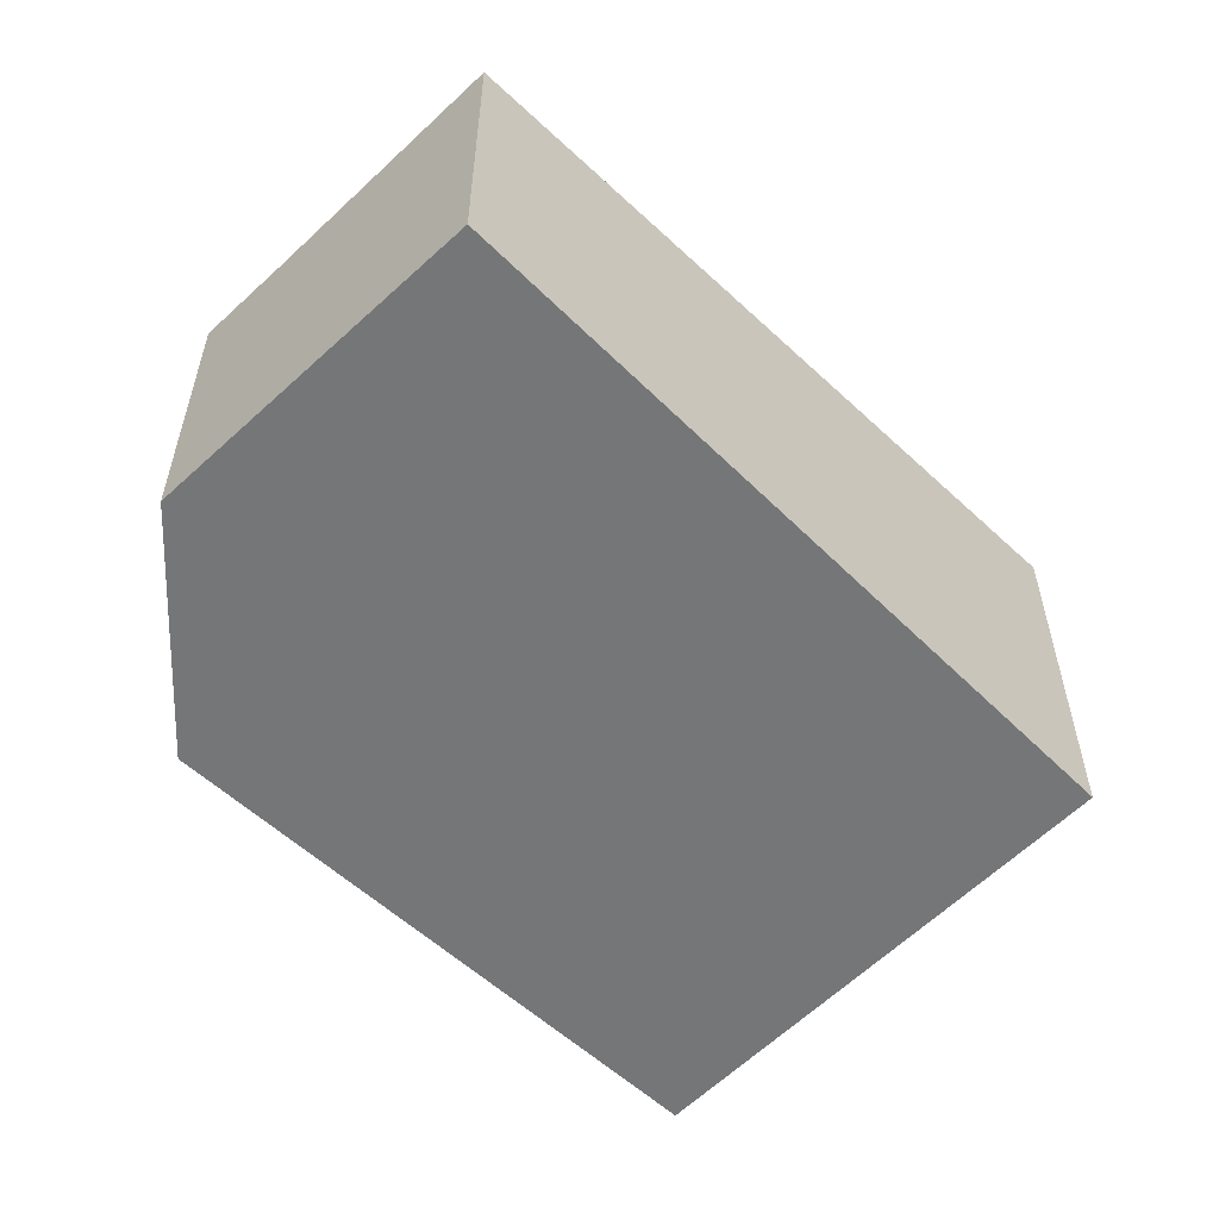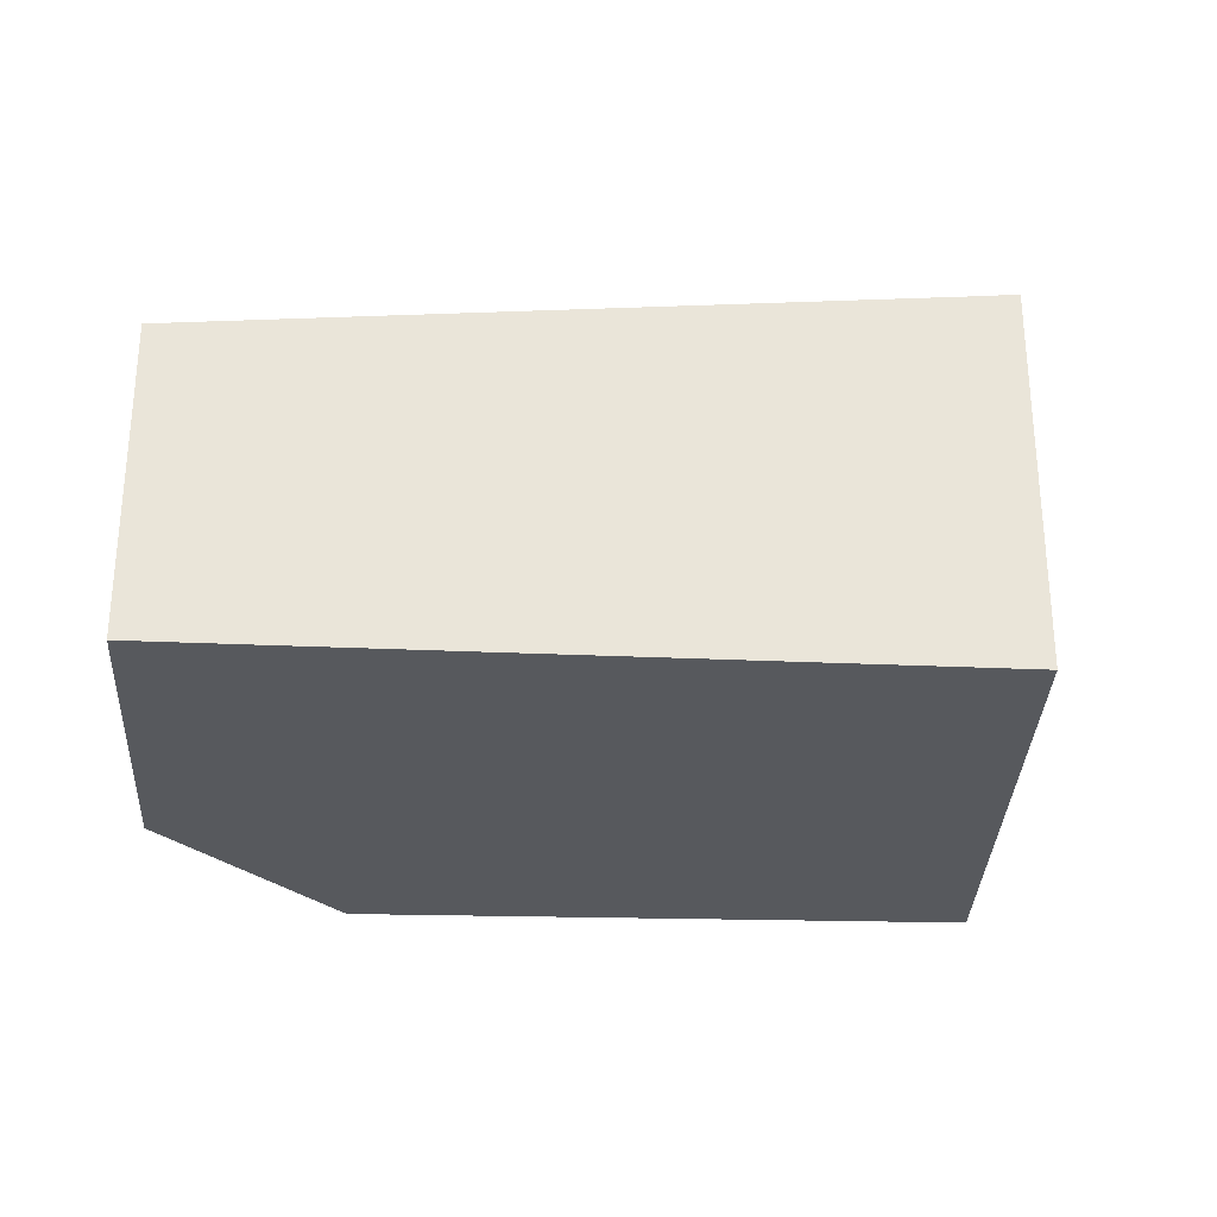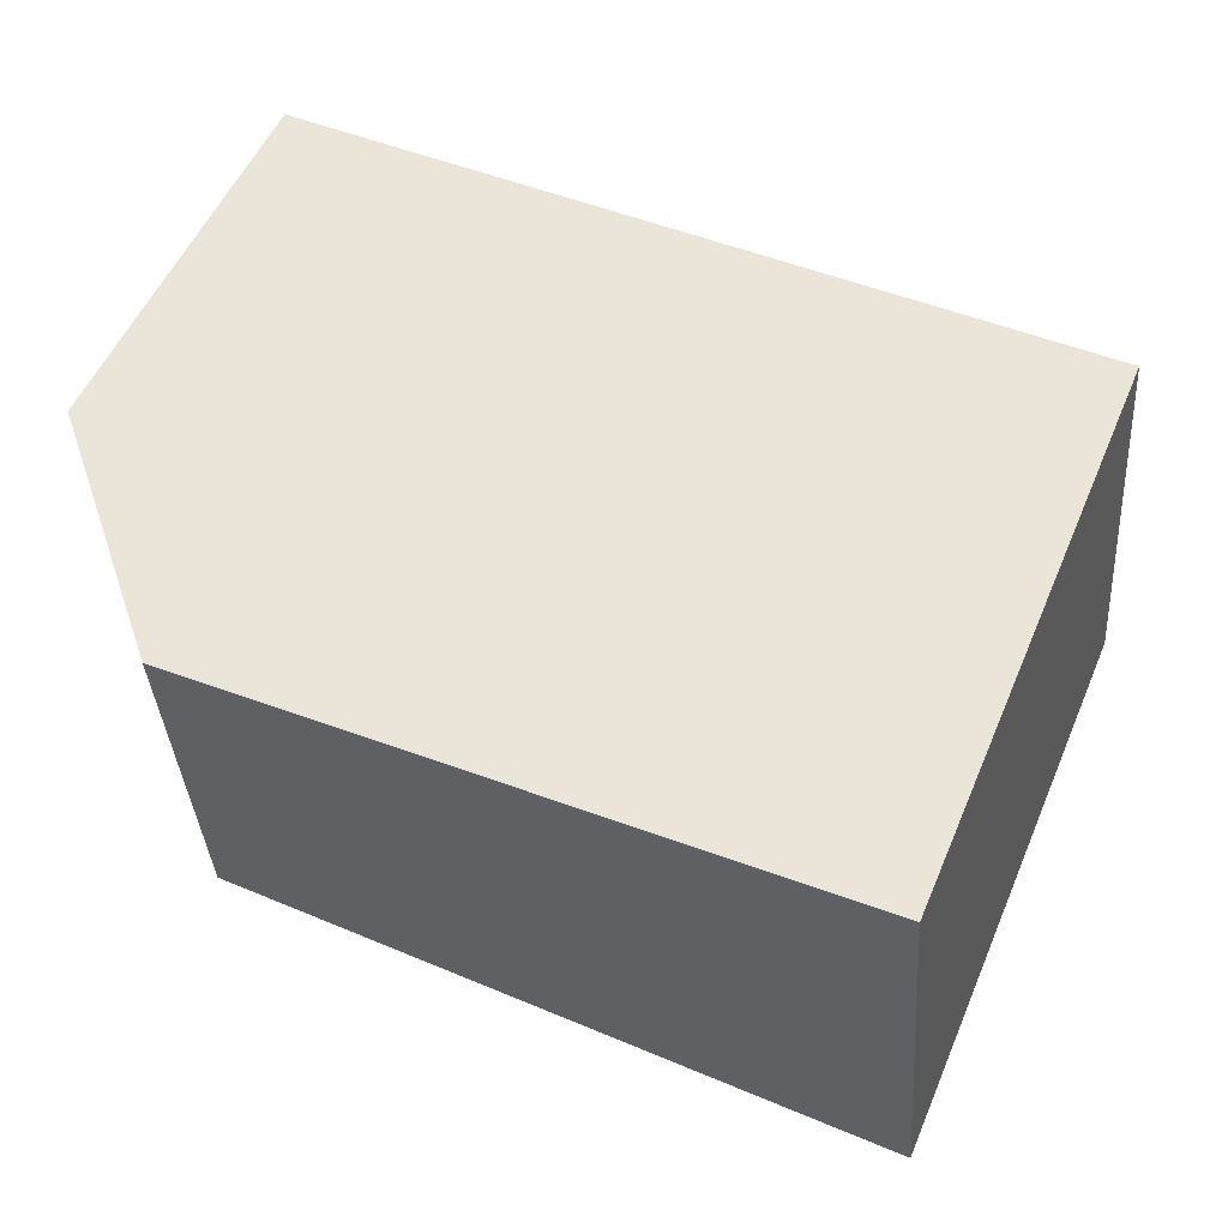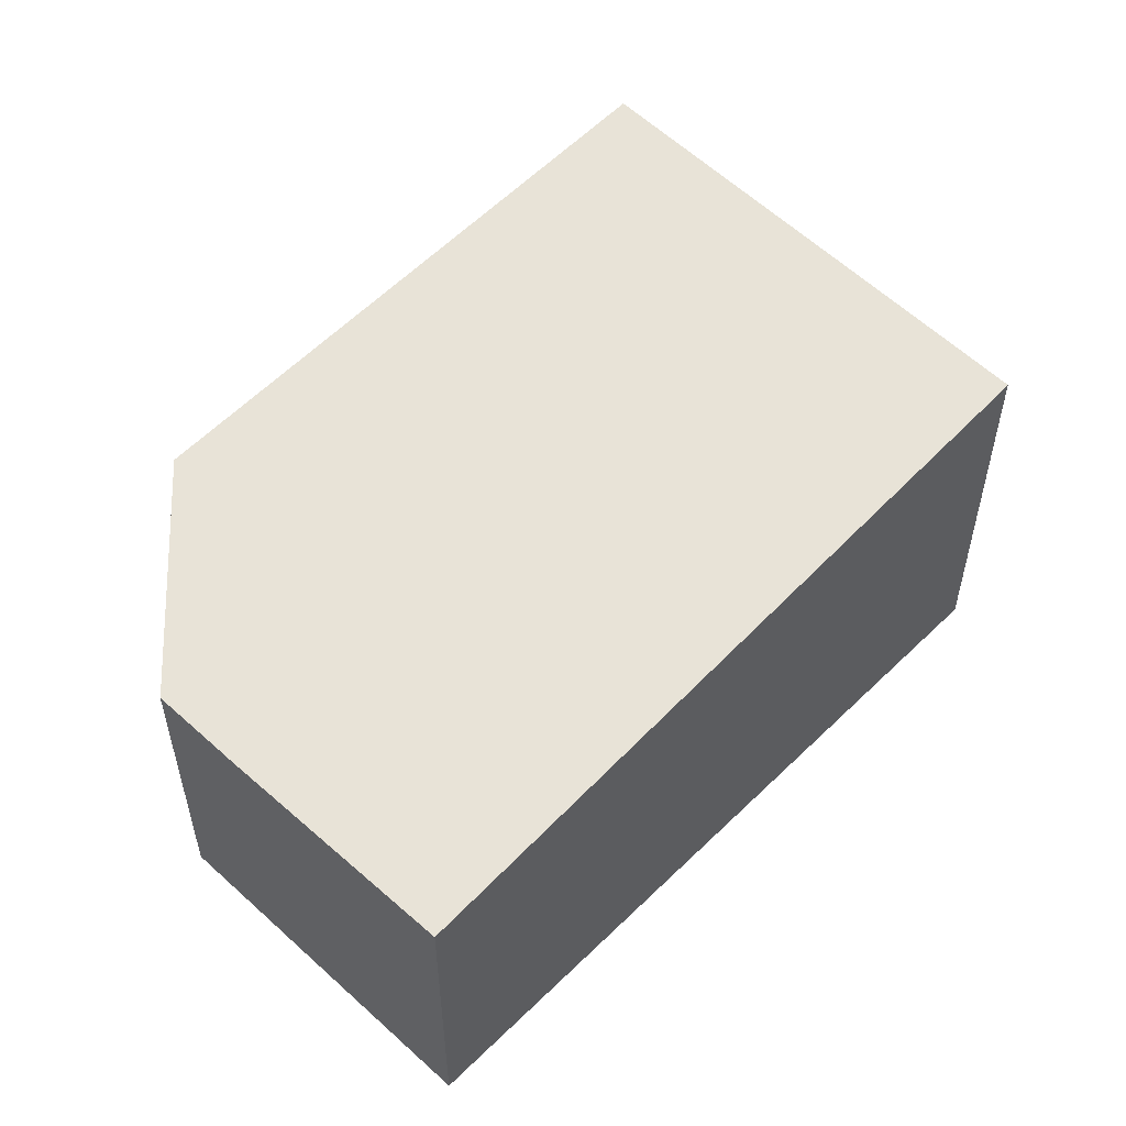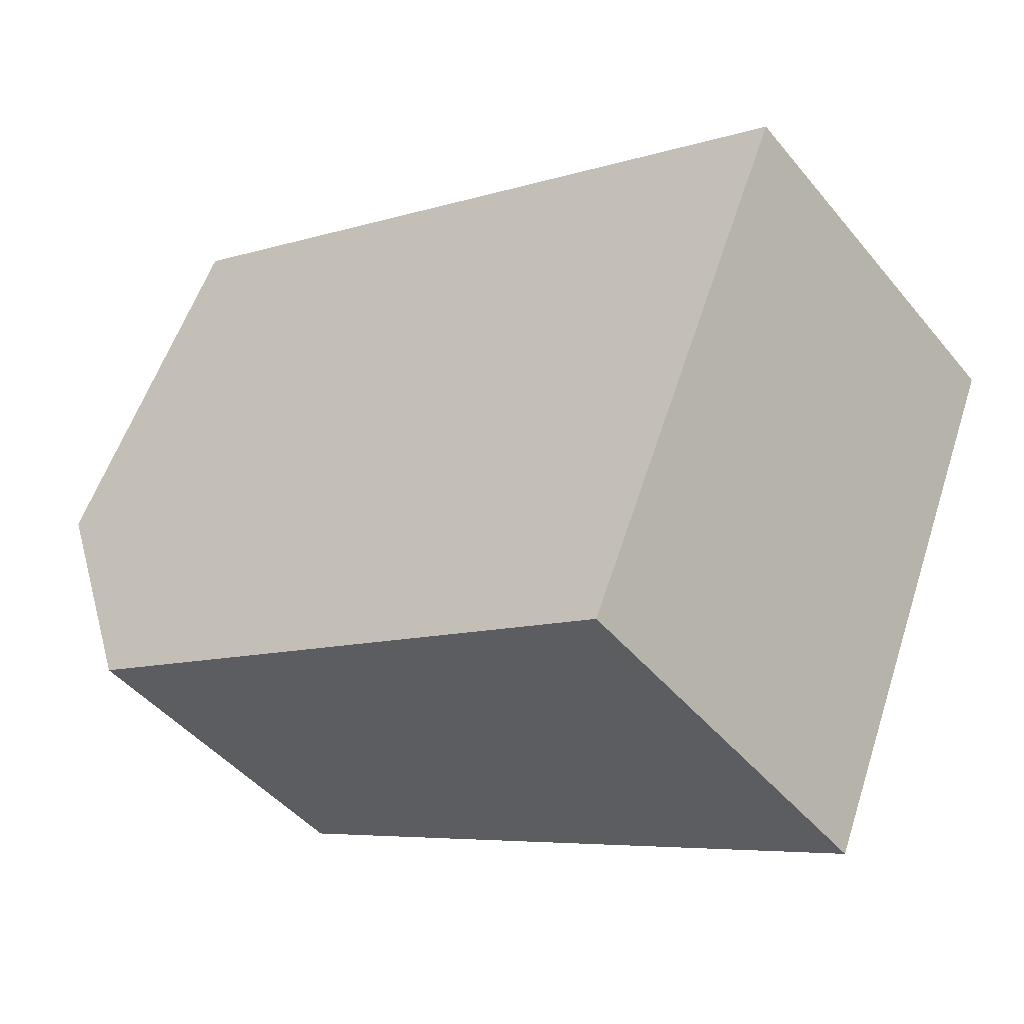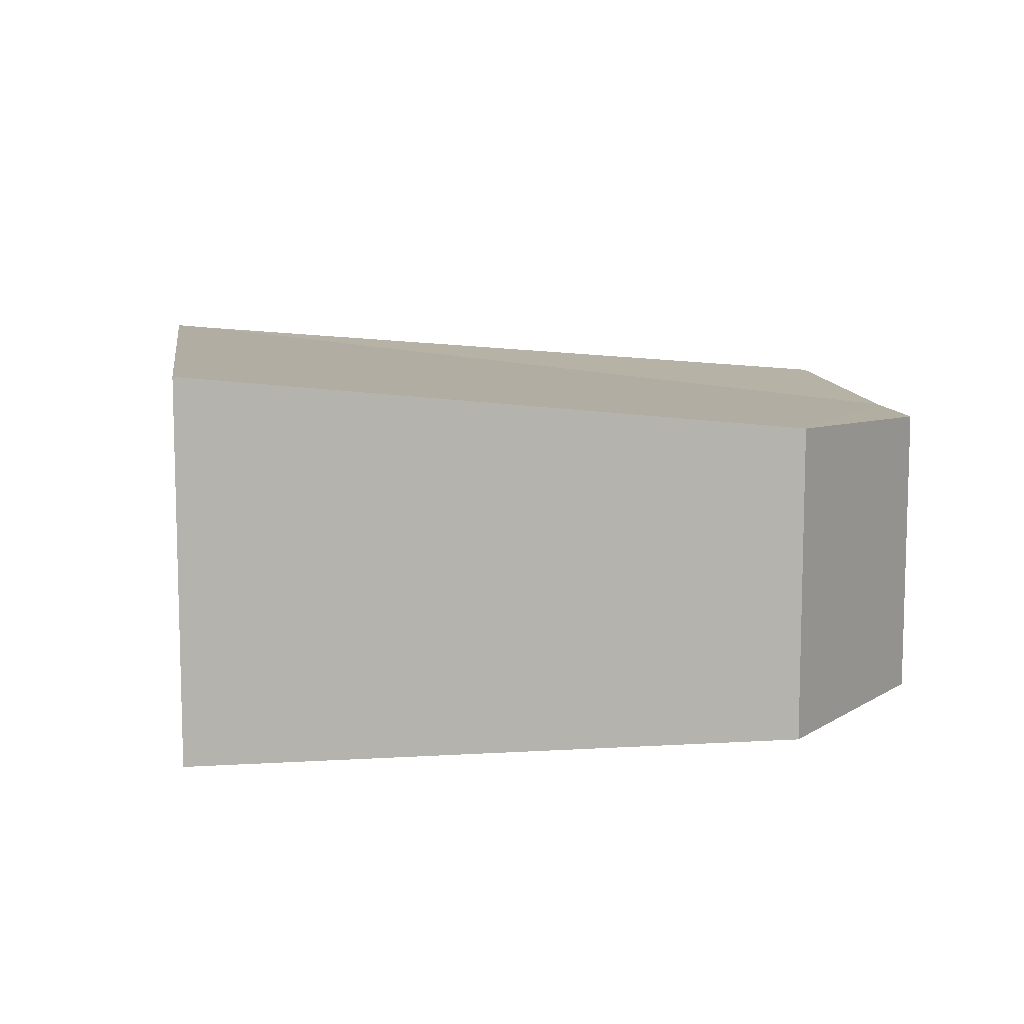
<metadata>
{"format":"obj","ext":"obj","renderer":"f3d","projection":"perspective","resolution":1024,"background":"white","views":[{"elev":-56.7,"azim":-20.9,"up":"+Y"},{"elev":-29.7,"azim":21.2,"up":"+Y"},{"elev":-35.6,"azim":3.8,"up":"+Z"},{"elev":54.3,"azim":-20.9,"up":"+Y"},{"elev":-45.2,"azim":36.6,"up":"+Z"},{"elev":10.2,"azim":-165.6,"up":"+Y"}]}
</metadata>
<code>
v  0.234 1.643 0.494
v  0.461 1.736 -1.36
v  0 1.64 1.004e-16
v  4.486 2.058 0.074
v  3.554 2.077 -2.692
v  4.658 2.077 -0.006
v  0.84 1.702 1.77
v  0 0 0
v  0.84 -1.084e-16 1.77
v  0.234 -3.025e-17 0.494
v  4.486 -4.531e-18 0.074
v  4.658 3.674e-19 -0.006
v  3.554 1.648e-16 -2.692
v  0.461 8.328e-17 -1.36
g defaultobject
f 1 2 3
f 2 1 4
f 2 4 5
f 5 4 6
f 4 1 7
f 8 1 3
f 1 8 7
f 7 8 9
f 9 8 10
f 9 4 7
f 4 9 11
f 4 11 6
f 6 11 12
f 12 5 6
f 5 12 13
f 13 2 5
f 2 13 14
f 14 3 2
f 3 14 8
f 11 13 12
f 13 11 9
f 13 9 14
f 14 9 10
f 14 10 8

</code>
